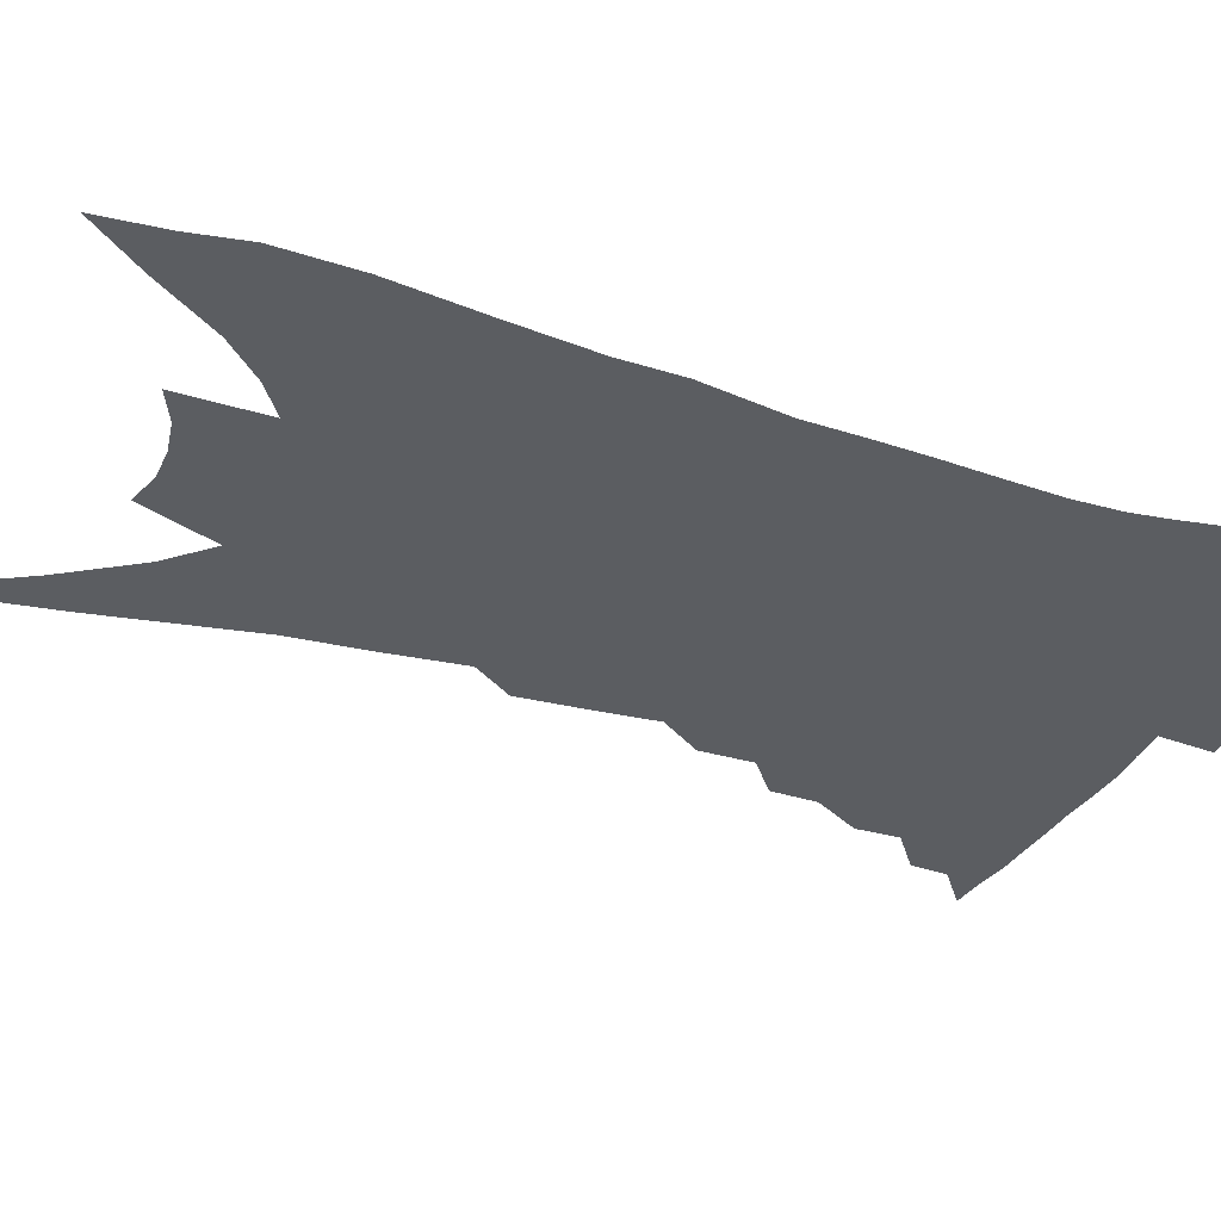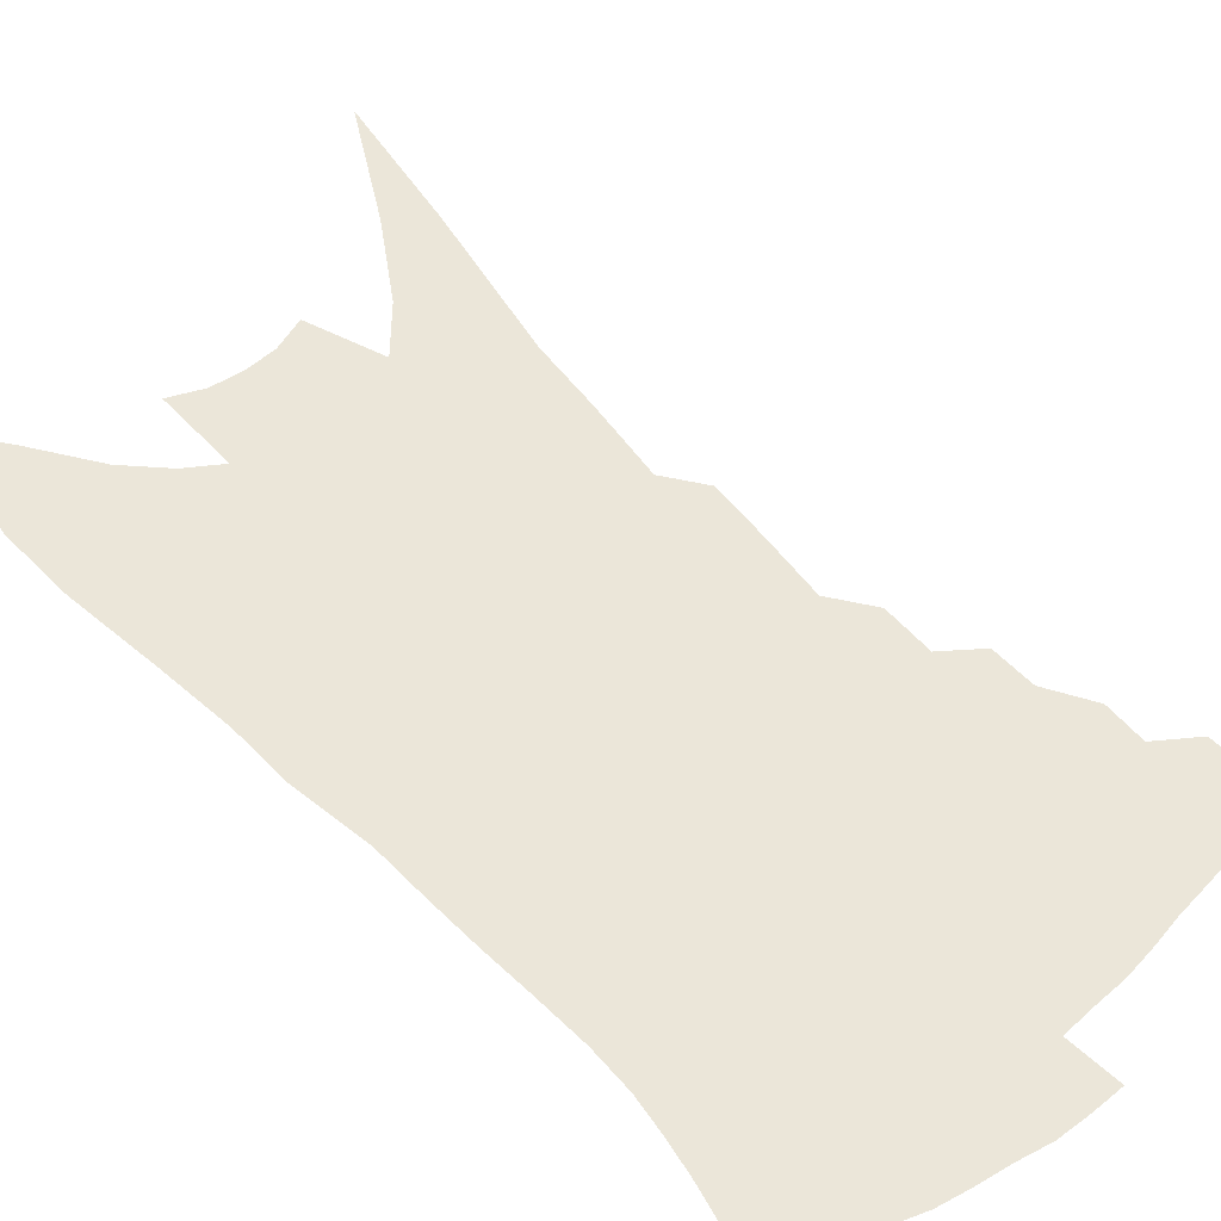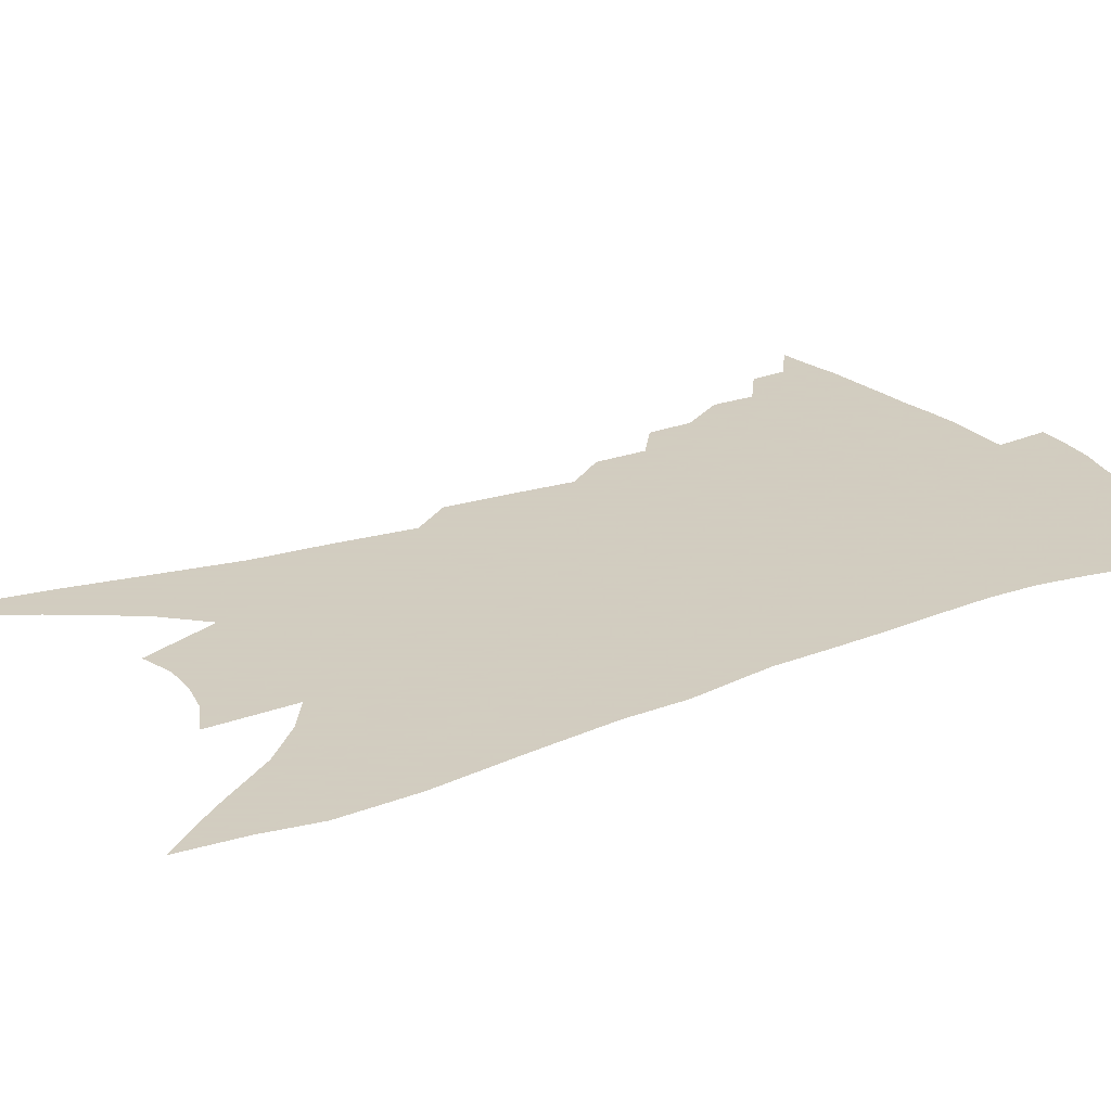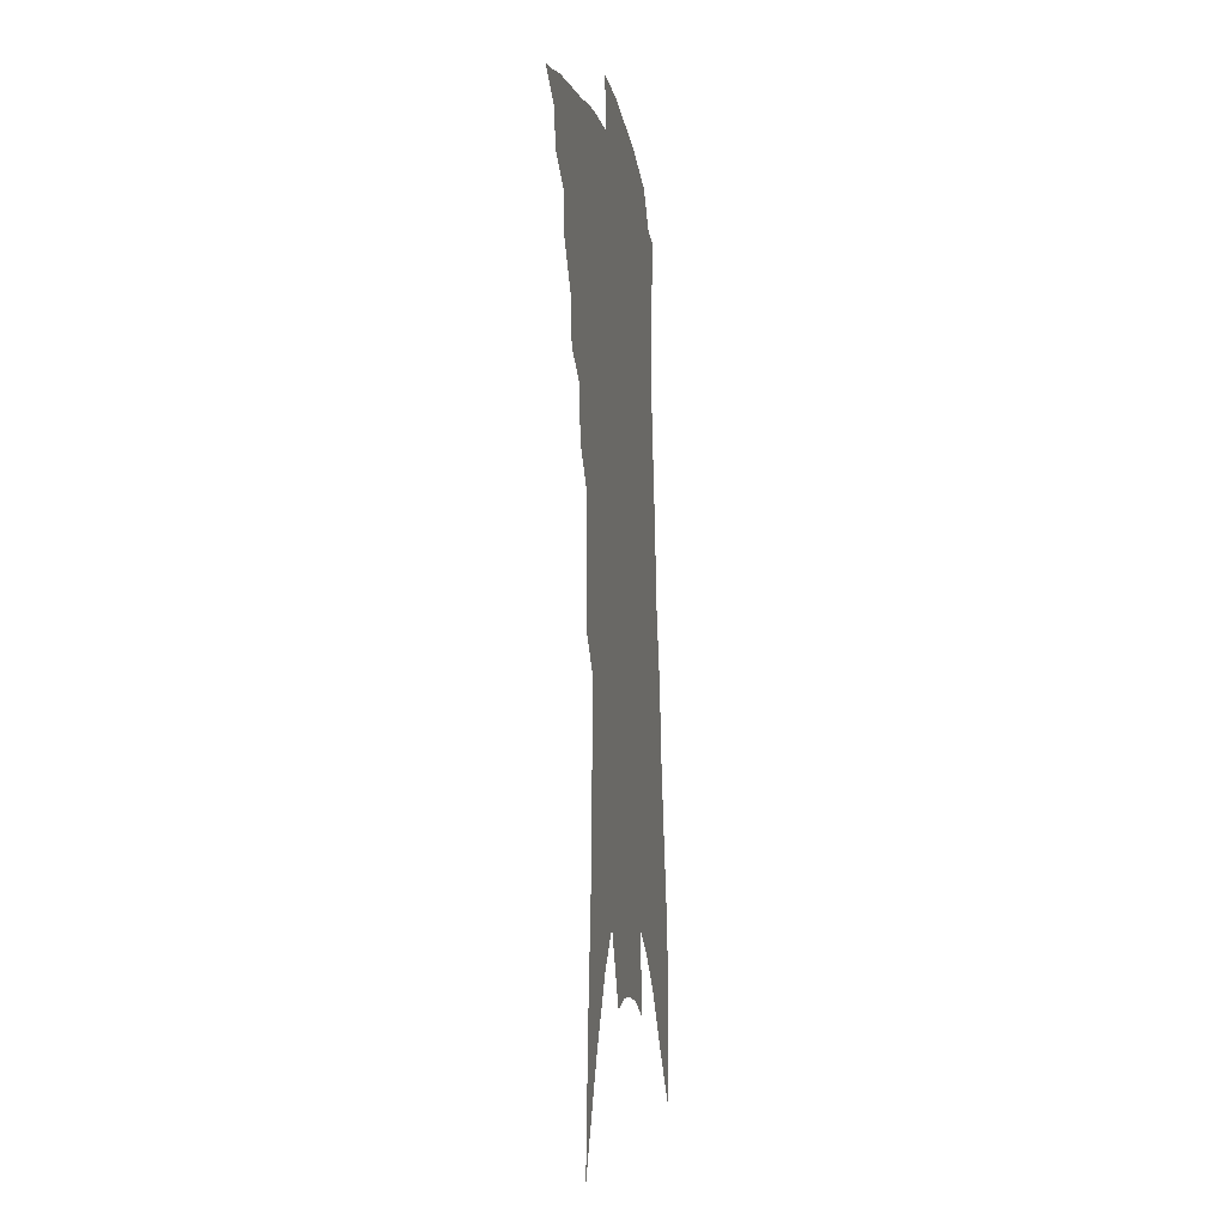
<metadata>
{"format":"obj","ext":"obj","renderer":"f3d","projection":"perspective","resolution":1024,"background":"white","views":[{"elev":-35.4,"azim":72.8,"up":"+Z"},{"elev":57.6,"azim":142.5,"up":"+Z"},{"elev":24.3,"azim":63.3,"up":"+Z"},{"elev":-11.3,"azim":-79.8,"up":"+Y"}]}
</metadata>
<code>
v 484.8 360.5 0
v 498.9 341.2 0
v 497.3 352.5 0
v 494.8 362.7 0
v 512 320.1 0
v 511.3 333.5 0
v 509.6 344.7 0
v 507.2 354.8 0
v 504.8 365.7 0
v 523 292.4 0
v 521.5 306.5 0
v 523.1 325.6 0
v 521.6 336.9 0
v 519.5 347 0
v 517.2 357.2 0
v 515.2 367.6 0
v 535.8 268.3 0
v 534.7 284.6 0
v 534.1 301 0
v 534.7 318.2 0
v 533 328.6 0
v 531.4 339.1 0
v 529.6 349.1 0
v 527.8 359.1 0
v 525.4 369.5 0
v 545.7 216.1 0
v 545.5 235.1 0
v 545.8 256.2 0
v 545.7 276.6 0
v 545.4 293.5 0
v 544.6 307.2 0
v 544.2 321 0
v 542.8 331.1 0
v 541.2 341 0
v 539.5 350.9 0
v 537.7 361 0
v 535.7 371.3 0
v 546.4 63.3 0
v 549.4 106.7 0
v 554.5 155.9 0
v 554.6 179.1 0
v 555.5 204.4 0
v 555.7 225.9 0
v 556.1 247.5 0
v 555.2 263.6 0
v 555.6 284.5 0
v 554.8 297.7 0
v 554.2 310.7 0
v 553.6 322.8 0
v 552.5 333 0
v 550.8 342.6 0
v 549.4 352.6 0
v 547.8 362.8 0
v 545.8 373.7 0
v 562.3 97.92 0
v 564.5 138.6 0
v 564.9 166.4 0
v 565.4 192.5 0
v 566.3 218.4 0
v 566 237.4 0
v 564.9 252.1 0
v 565.1 272.6 0
v 564.5 287.2 0
v 564.2 301.5 0
v 563.8 314.3 0
v 563.1 325 0
v 562.4 334.7 0
v 561.4 344.5 0
v 559.4 354.2 0
v 558.3 364.1 0
v 555.9 375.6 0
v 575.3 121.8 0
v 576 155.4 0
v 575.3 178.1 0
v 575.4 203.4 0
v 575.7 225.6 0
v 574.9 243 0
v 574.3 259.6 0
v 574.3 278.1 0
v 573.8 292 0
v 573.4 304.5 0
v 572.8 315.6 0
v 572 325.6 0
v 572.5 337.3 0
v 571.3 346 0
v 570.5 355.3 0
v 568.3 365.6 0
v 566.4 376.5 0
v 586.2 135.5 0
v 585.9 164.2 0
v 585 188.5 0
v 584.1 207.8 0
v 584.6 229 0
v 583.7 248 0
v 583.1 263.3 0
v 583.1 282.3 0
v 582.4 293.4 0
v 582.1 306.2 0
v 582.3 318.5 0
v 581.5 327.9 0
v 581.3 337.6 0
v 580.6 346.9 0
v 579.8 356.4 0
v 578.6 366.1 0
v 576.5 377.5 0
v 573.7 394.5 0
v 597.1 112.1 0
v 596.2 143.7 0
v 595.3 166.8 0
v 593.9 190 0
v 593.5 197.3 0
v 592.9 232.1 0
v 592.2 246.4 0
v 591.8 268.8 0
v 591.4 283 0
v 591.2 296.6 0
v 590.9 308.1 0
v 590.9 319.8 0
v 590.9 329.9 0
v 590.4 338.5 0
v 590.2 348 0
v 589.4 357.4 0
v 588.2 367.6 0
v 586.3 379.8 0
v 583.9 395 0
v 607.2 116 0
v 605.9 145.1 0
v 604.6 170.6 0
v 603.5 190.7 0
v 603 215.5 0
v 601.4 235.4 0
v 600.9 251.2 0
v 600.3 268.8 0
v 599.8 284 0
v 599.6 296.5 0
v 599.5 307.5 0
v 599.5 319.6 0
v 599.5 329.6 0
v 599.7 339.4 0
v 599.5 348.5 0
v 599.1 357.8 0
v 598 368.3 0
v 596.7 379.9 0
v 594.2 395 0
v 617.4 116.8 0
v 615.6 145.3 0
v 613.9 172 0
v 612.6 194.8 0
v 611.5 216.1 0
v 610.2 233.4 0
v 609.2 254.2 0
v 608.7 268.2 0
v 608.2 283.9 0
v 607.9 296.7 0
v 608 309.1 0
v 608.1 320.1 0
v 608.4 330.6 0
v 608.6 339.8 0
v 608.7 348.7 0
v 608.6 358.1 0
v 608.1 368 0
v 607.4 378.6 0
v 605 393.3 0
v 627.7 115.7 0
v 626 140.5 0
v 623.5 169.8 0
v 621.7 193.6 0
v 620.2 215.6 0
v 618.6 236.4 0
v 618.2 250.9 0
v 617.1 268.7 0
v 616.5 283.1 0
v 616.2 296.9 0
v 616.3 308.1 0
v 616.5 319.9 0
v 616.9 330.4 0
v 617.3 339.3 0
v 618.3 348.9 0
v 618.6 357.7 0
v 618.1 367.4 0
v 617.5 377.7 0
v 615.3 392.3 0
v 638.5 111.6 0
v 636.2 138.2 0
v 633.6 165.7 0
v 630.6 194.3 0
v 629.4 212.8 0
v 628 231.3 0
v 627 248.6 0
v 625.9 265.2 0
v 625.4 279.6 0
v 624.8 293.9 0
v 624.6 307.1 0
v 624.6 320.7 0
v 625.3 329.7 0
v 625.8 338.4 0
v 627.1 349 0
v 627.6 357.4 0
v 627.9 366.3 0
v 628 375.4 0
v 625.5 390.8 0
v 647.2 131.7 0
v 644.4 158.5 0
v 641.4 185.4 0
v 639.1 207.7 0
v 637 228.4 0
v 636 245.1 0
v 635.1 261.1 0
v 634.7 274.9 0
v 633.3 292 0
v 632.7 306.7 0
v 633 318.1 0
v 633.5 329.1 0
v 634.4 338.6 0
v 635.3 348.1 0
v 636.3 356.9 0
v 636.9 365.5 0
v 637.1 374.8 0
v 636 387.8 0
v 659.4 120.9 0
v 656.9 146.6 0
v 652.9 175.4 0
v 651.4 195.5 0
v 647.8 219.8 0
v 646.2 238.2 0
v 644.9 255.4 0
v 643.7 271.3 0
v 642.3 287.7 0
v 641.4 302.9 0
v 641.6 314.8 0
v 641.4 328.2 0
v 642.6 337.3 0
v 643.6 347.4 0
v 644.8 356.1 0
v 645.8 364.7 0
v 646.1 374.3 0
v 646.3 384.9 0
v 674.7 101.6 0
v 671.5 129.3 0
v 667 158.9 0
v 664.4 182.1 0
v 660.3 207.2 0
v 658.5 226.3 0
v 657.6 242.9 0
v 654.7 262.8 0
v 652.2 281.4 0
v 651.5 295.9 0
v 650.6 310.4 0
v 649.8 324.8 0
v 651.1 334.6 0
v 651.6 346 0
v 653.3 354.7 0
v 654.6 363.7 0
v 655.2 373.1 0
v 689.3 85.27 0
v 689.5 105 0
v 691.2 122.2 0
v 688.5 146.5 0
v 682.5 175.9 0
v 677.7 201.4 0
v 675.8 220.4 0
v 669.7 246.6 0
v 667.8 264 0
v 665.6 281.3 0
v 663 299.1 0
v 660.6 316.2 0
v 659.9 330.5 0
v 660.5 341.9 0
v 661.6 353.5 0
v 663 362.8 0
v 664.7 371.4 0
v 721 391 0
f 3 4 1
f 6 7 2
f 2 7 3
f 7 8 3
f 3 8 4
f 8 9 4
f 11 12 5
f 5 12 6
f 12 13 6
f 6 13 7
f 13 14 7
f 7 14 8
f 14 15 8
f 8 15 9
f 15 16 9
f 18 19 10
f 10 19 11
f 19 20 11
f 11 20 12
f 20 21 12
f 12 21 13
f 21 22 13
f 13 22 14
f 22 23 14
f 14 23 15
f 23 24 15
f 15 24 16
f 24 25 16
f 28 29 17
f 17 29 18
f 29 30 18
f 18 30 19
f 30 31 19
f 19 31 20
f 31 32 20
f 20 32 21
f 32 33 21
f 21 33 22
f 33 34 22
f 22 34 23
f 34 35 23
f 23 35 24
f 35 36 24
f 24 36 25
f 36 37 25
f 42 43 26
f 26 43 27
f 43 44 27
f 27 44 28
f 44 45 28
f 28 45 29
f 45 46 29
f 29 46 30
f 46 47 30
f 30 47 31
f 47 48 31
f 31 48 32
f 48 49 32
f 32 49 33
f 49 50 33
f 33 50 34
f 50 51 34
f 34 51 35
f 51 52 35
f 35 52 36
f 52 53 36
f 36 53 37
f 53 54 37
f 38 55 39
f 55 56 39
f 39 56 40
f 56 57 40
f 40 57 41
f 57 58 41
f 41 58 42
f 58 59 42
f 42 59 43
f 59 60 43
f 43 60 44
f 60 61 44
f 44 61 45
f 61 62 45
f 45 62 46
f 62 63 46
f 46 63 47
f 63 64 47
f 47 64 48
f 64 65 48
f 48 65 49
f 65 66 49
f 49 66 50
f 66 67 50
f 50 67 51
f 67 68 51
f 51 68 52
f 68 69 52
f 52 69 53
f 69 70 53
f 53 70 54
f 70 71 54
f 55 72 56
f 72 73 56
f 56 73 57
f 73 74 57
f 57 74 58
f 74 75 58
f 58 75 59
f 75 76 59
f 59 76 60
f 76 77 60
f 60 77 61
f 77 78 61
f 61 78 62
f 78 79 62
f 62 79 63
f 79 80 63
f 63 80 64
f 80 81 64
f 64 81 65
f 81 82 65
f 65 82 66
f 82 83 66
f 66 83 67
f 83 84 67
f 67 84 68
f 84 85 68
f 68 85 69
f 85 86 69
f 69 86 70
f 86 87 70
f 70 87 71
f 87 88 71
f 72 89 73
f 89 90 73
f 73 90 74
f 90 91 74
f 74 91 75
f 91 92 75
f 75 92 76
f 92 93 76
f 76 93 77
f 93 94 77
f 77 94 78
f 94 95 78
f 78 95 79
f 95 96 79
f 79 96 80
f 96 97 80
f 80 97 81
f 97 98 81
f 81 98 82
f 98 99 82
f 82 99 83
f 99 100 83
f 83 100 84
f 100 101 84
f 84 101 85
f 101 102 85
f 85 102 86
f 102 103 86
f 86 103 87
f 103 104 87
f 87 104 88
f 104 105 88
f 107 108 89
f 89 108 90
f 108 109 90
f 90 109 91
f 109 110 91
f 91 110 92
f 110 111 92
f 92 111 93
f 111 112 93
f 93 112 94
f 112 113 94
f 94 113 95
f 113 114 95
f 95 114 96
f 114 115 96
f 96 115 97
f 115 116 97
f 97 116 98
f 116 117 98
f 98 117 99
f 117 118 99
f 99 118 100
f 118 119 100
f 100 119 101
f 119 120 101
f 101 120 102
f 120 121 102
f 102 121 103
f 121 122 103
f 103 122 104
f 122 123 104
f 104 123 105
f 123 124 105
f 105 124 106
f 124 125 106
f 107 126 108
f 126 127 108
f 108 127 109
f 127 128 109
f 109 128 110
f 128 129 110
f 110 129 111
f 129 130 111
f 111 130 112
f 130 131 112
f 112 131 113
f 131 132 113
f 113 132 114
f 132 133 114
f 114 133 115
f 133 134 115
f 115 134 116
f 134 135 116
f 116 135 117
f 135 136 117
f 117 136 118
f 136 137 118
f 118 137 119
f 137 138 119
f 119 138 120
f 138 139 120
f 120 139 121
f 139 140 121
f 121 140 122
f 140 141 122
f 122 141 123
f 141 142 123
f 123 142 124
f 142 143 124
f 124 143 125
f 143 144 125
f 126 145 127
f 145 146 127
f 127 146 128
f 146 147 128
f 128 147 129
f 147 148 129
f 129 148 130
f 148 149 130
f 130 149 131
f 149 150 131
f 131 150 132
f 150 151 132
f 132 151 133
f 151 152 133
f 133 152 134
f 152 153 134
f 134 153 135
f 153 154 135
f 135 154 136
f 154 155 136
f 136 155 137
f 155 156 137
f 137 156 138
f 156 157 138
f 138 157 139
f 157 158 139
f 139 158 140
f 158 159 140
f 140 159 141
f 159 160 141
f 141 160 142
f 160 161 142
f 142 161 143
f 161 162 143
f 143 162 144
f 162 163 144
f 145 164 146
f 164 165 146
f 146 165 147
f 165 166 147
f 147 166 148
f 166 167 148
f 148 167 149
f 167 168 149
f 149 168 150
f 168 169 150
f 150 169 151
f 169 170 151
f 151 170 152
f 170 171 152
f 152 171 153
f 171 172 153
f 153 172 154
f 172 173 154
f 154 173 155
f 173 174 155
f 155 174 156
f 174 175 156
f 156 175 157
f 175 176 157
f 157 176 158
f 176 177 158
f 158 177 159
f 177 178 159
f 159 178 160
f 178 179 160
f 160 179 161
f 179 180 161
f 161 180 162
f 180 181 162
f 162 181 163
f 181 182 163
f 164 183 165
f 183 184 165
f 165 184 166
f 184 185 166
f 166 185 167
f 185 186 167
f 167 186 168
f 186 187 168
f 168 187 169
f 187 188 169
f 169 188 170
f 188 189 170
f 170 189 171
f 189 190 171
f 171 190 172
f 190 191 172
f 172 191 173
f 191 192 173
f 173 192 174
f 192 193 174
f 174 193 175
f 193 194 175
f 175 194 176
f 194 195 176
f 176 195 177
f 195 196 177
f 177 196 178
f 196 197 178
f 178 197 179
f 197 198 179
f 179 198 180
f 198 199 180
f 180 199 181
f 199 200 181
f 181 200 182
f 200 201 182
f 184 202 185
f 202 203 185
f 185 203 186
f 203 204 186
f 186 204 187
f 204 205 187
f 187 205 188
f 205 206 188
f 188 206 189
f 206 207 189
f 189 207 190
f 207 208 190
f 190 208 191
f 208 209 191
f 191 209 192
f 209 210 192
f 192 210 193
f 210 211 193
f 193 211 194
f 211 212 194
f 194 212 195
f 212 213 195
f 195 213 196
f 213 214 196
f 196 214 197
f 214 215 197
f 197 215 198
f 215 216 198
f 198 216 199
f 216 217 199
f 199 217 200
f 217 218 200
f 200 218 201
f 218 219 201
f 202 220 203
f 220 221 203
f 203 221 204
f 221 222 204
f 204 222 205
f 222 223 205
f 205 223 206
f 223 224 206
f 206 224 207
f 224 225 207
f 207 225 208
f 225 226 208
f 208 226 209
f 226 227 209
f 209 227 210
f 227 228 210
f 210 228 211
f 228 229 211
f 211 229 212
f 229 230 212
f 212 230 213
f 230 231 213
f 213 231 214
f 231 232 214
f 214 232 215
f 232 233 215
f 215 233 216
f 233 234 216
f 216 234 217
f 234 235 217
f 217 235 218
f 235 236 218
f 218 236 219
f 236 237 219
f 220 238 221
f 238 239 221
f 221 239 222
f 239 240 222
f 222 240 223
f 240 241 223
f 223 241 224
f 241 242 224
f 224 242 225
f 242 243 225
f 225 243 226
f 243 244 226
f 226 244 227
f 244 245 227
f 227 245 228
f 245 246 228
f 228 246 229
f 246 247 229
f 229 247 230
f 247 248 230
f 230 248 231
f 248 249 231
f 231 249 232
f 249 250 232
f 232 250 233
f 250 251 233
f 233 251 234
f 251 252 234
f 234 252 235
f 252 253 235
f 235 253 236
f 253 254 236
f 236 254 237
f 238 255 239
f 255 256 239
f 239 256 240
f 256 257 240
f 240 257 241
f 257 258 241
f 241 258 242
f 258 259 242
f 242 259 243
f 259 260 243
f 243 260 244
f 260 261 244
f 244 261 245
f 261 262 245
f 245 262 246
f 262 263 246
f 246 263 247
f 263 264 247
f 247 264 248
f 264 265 248
f 248 265 249
f 265 266 249
f 249 266 250
f 266 267 250
f 250 267 251
f 267 268 251
f 251 268 252
f 268 269 252
f 252 269 253
f 269 270 253
f 253 270 254
f 270 271 254

</code>
